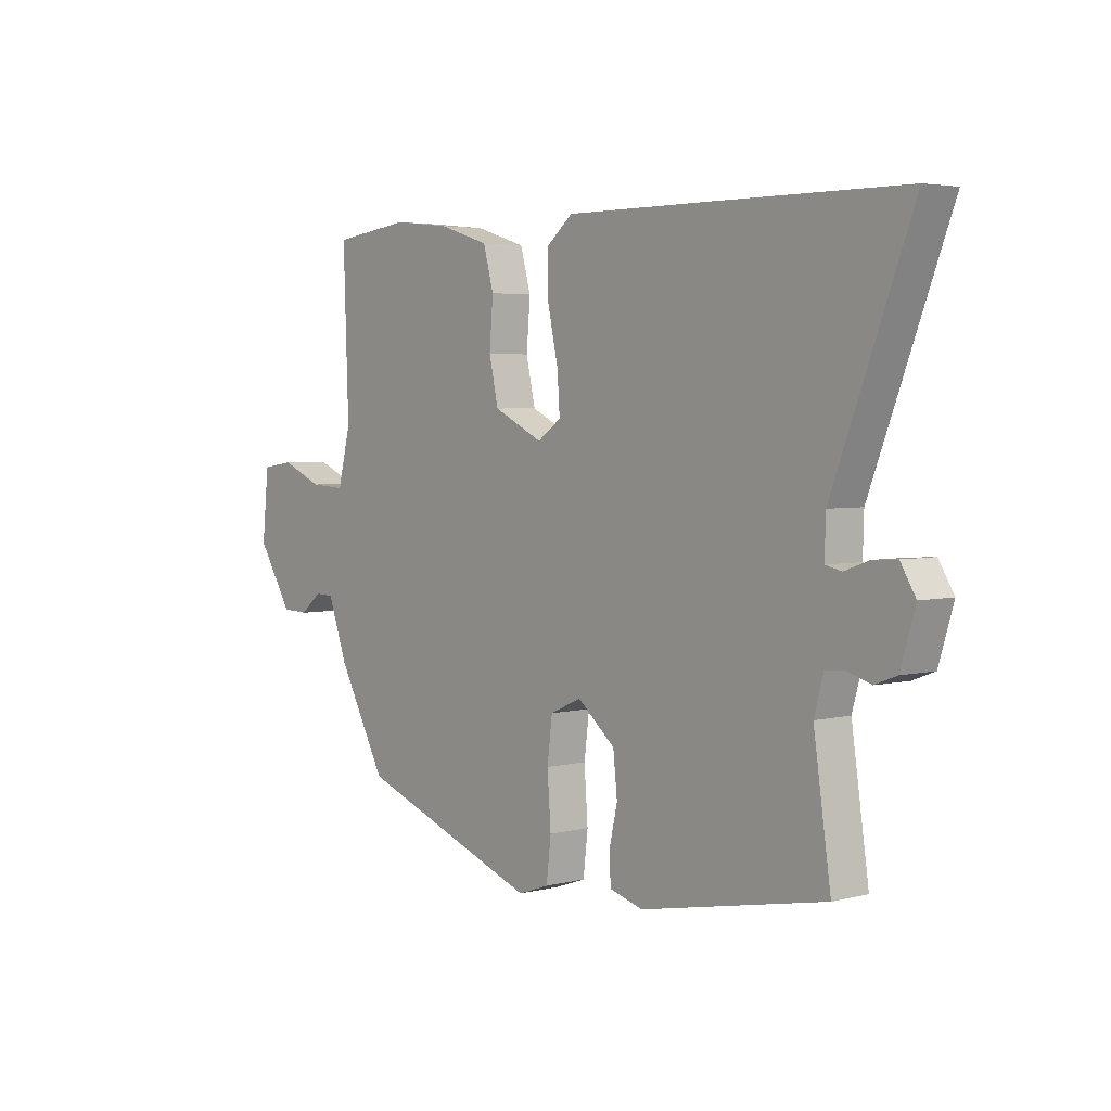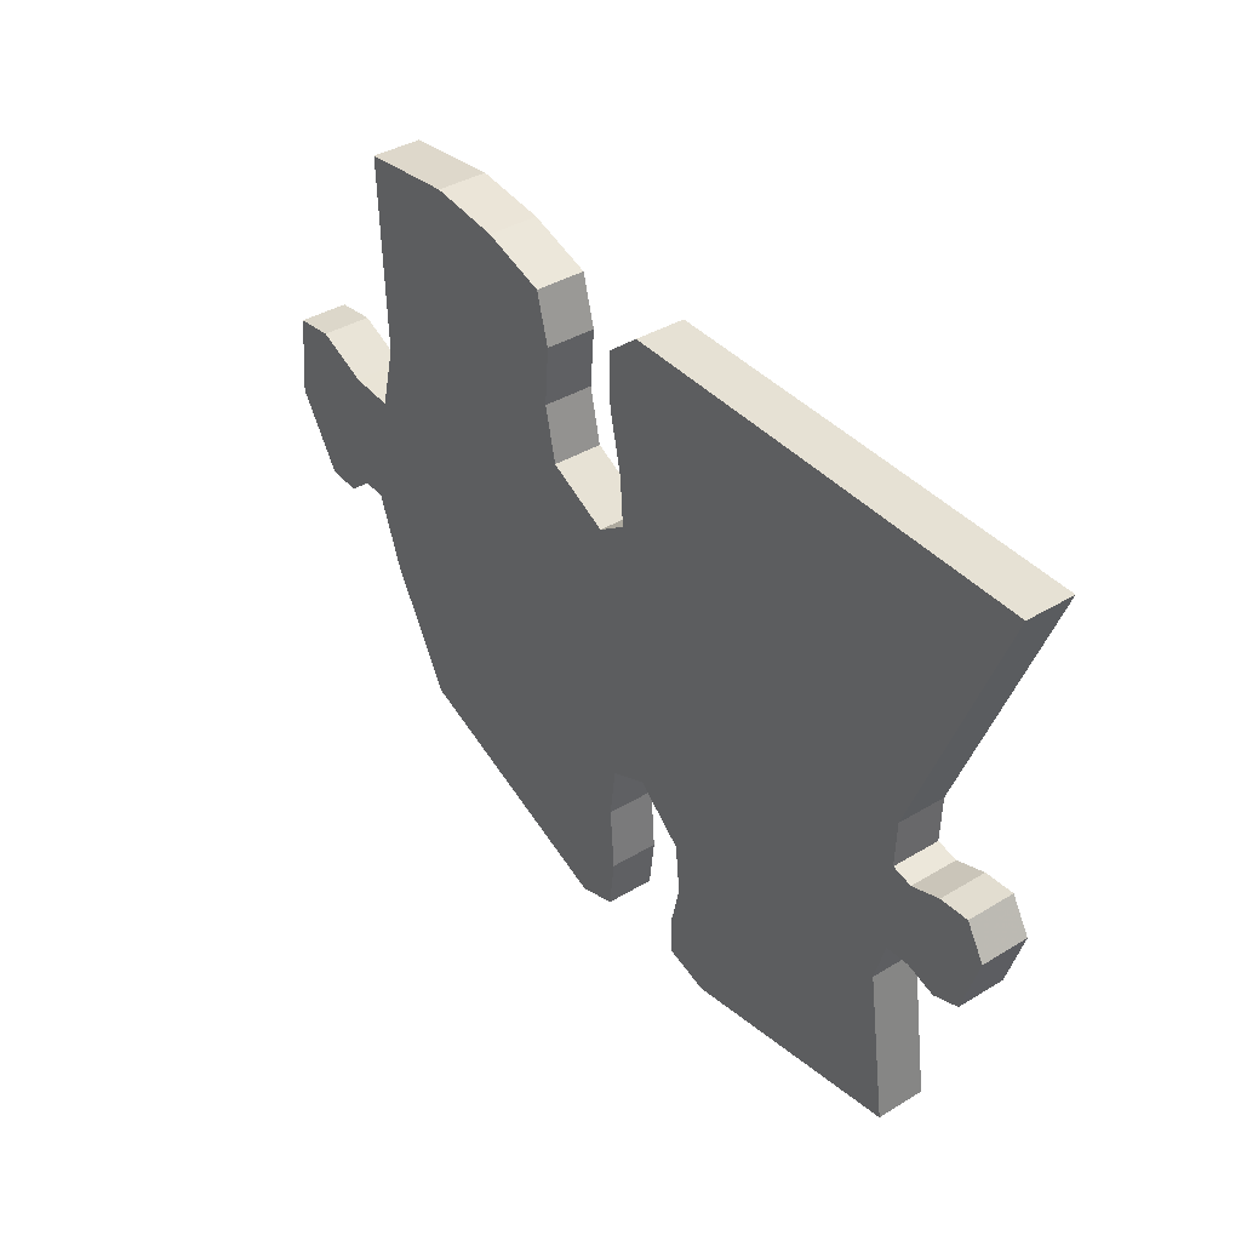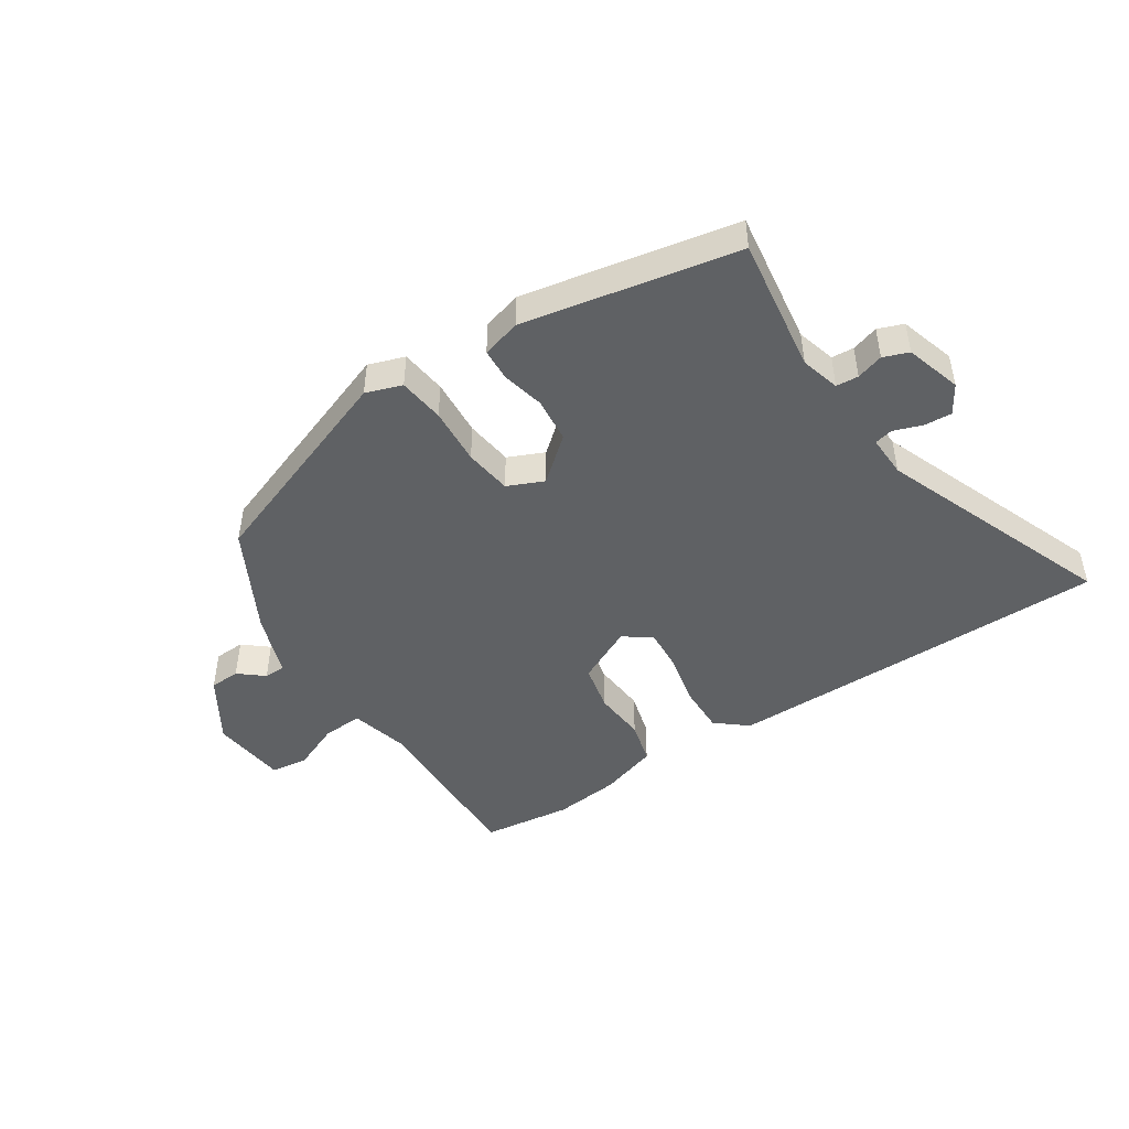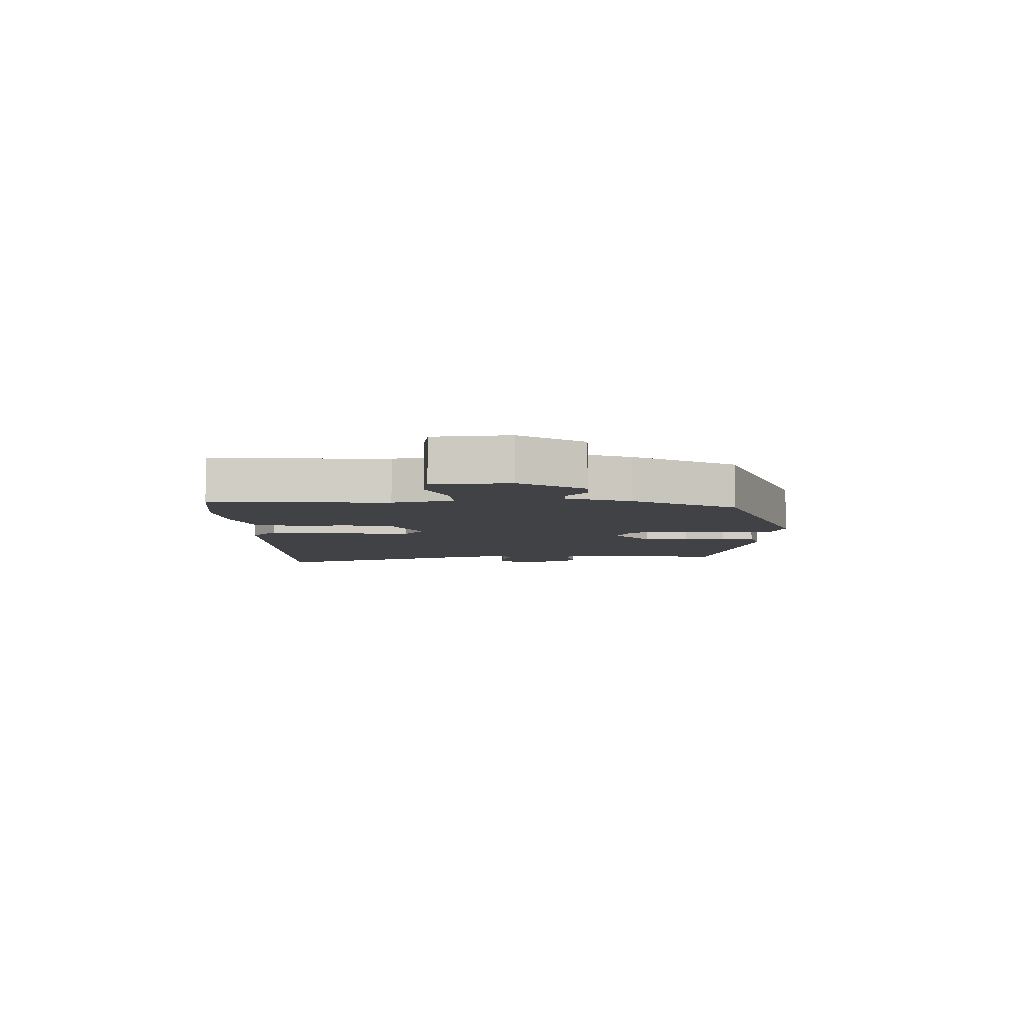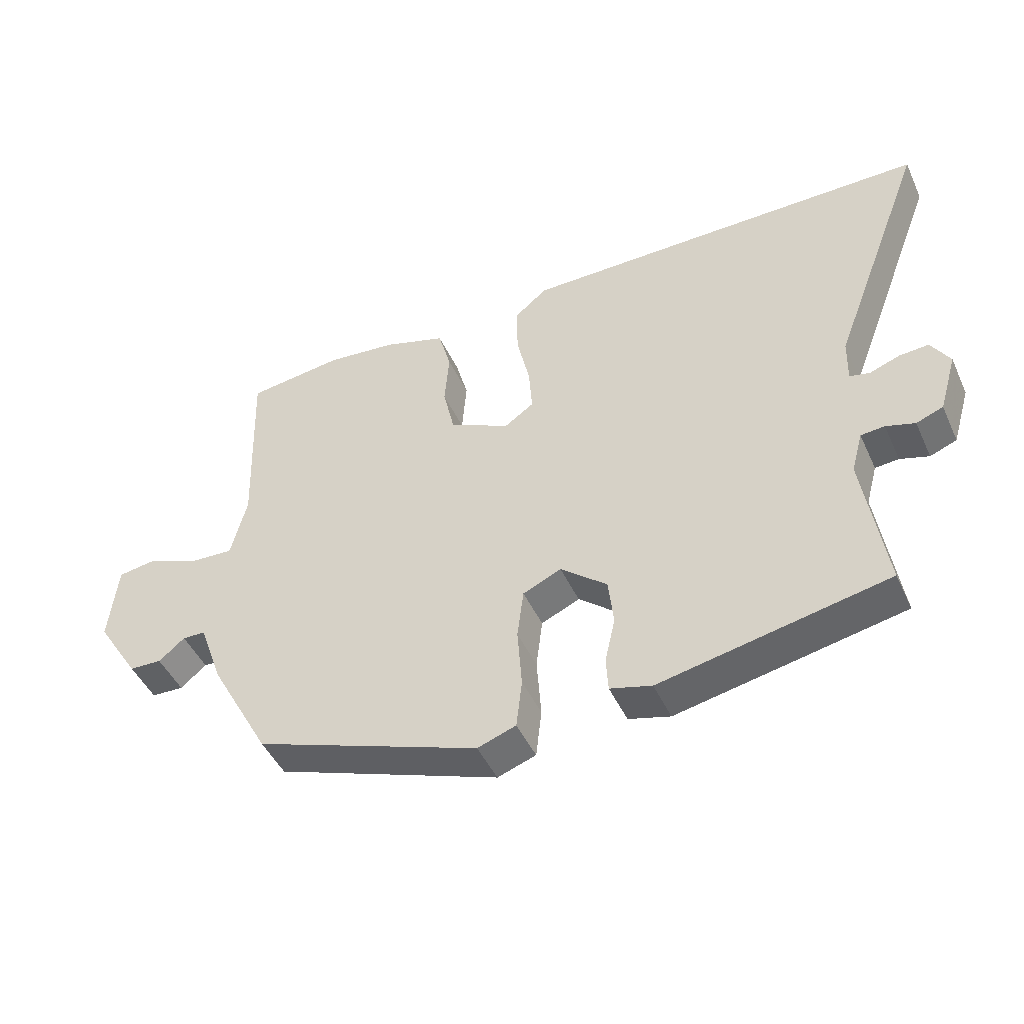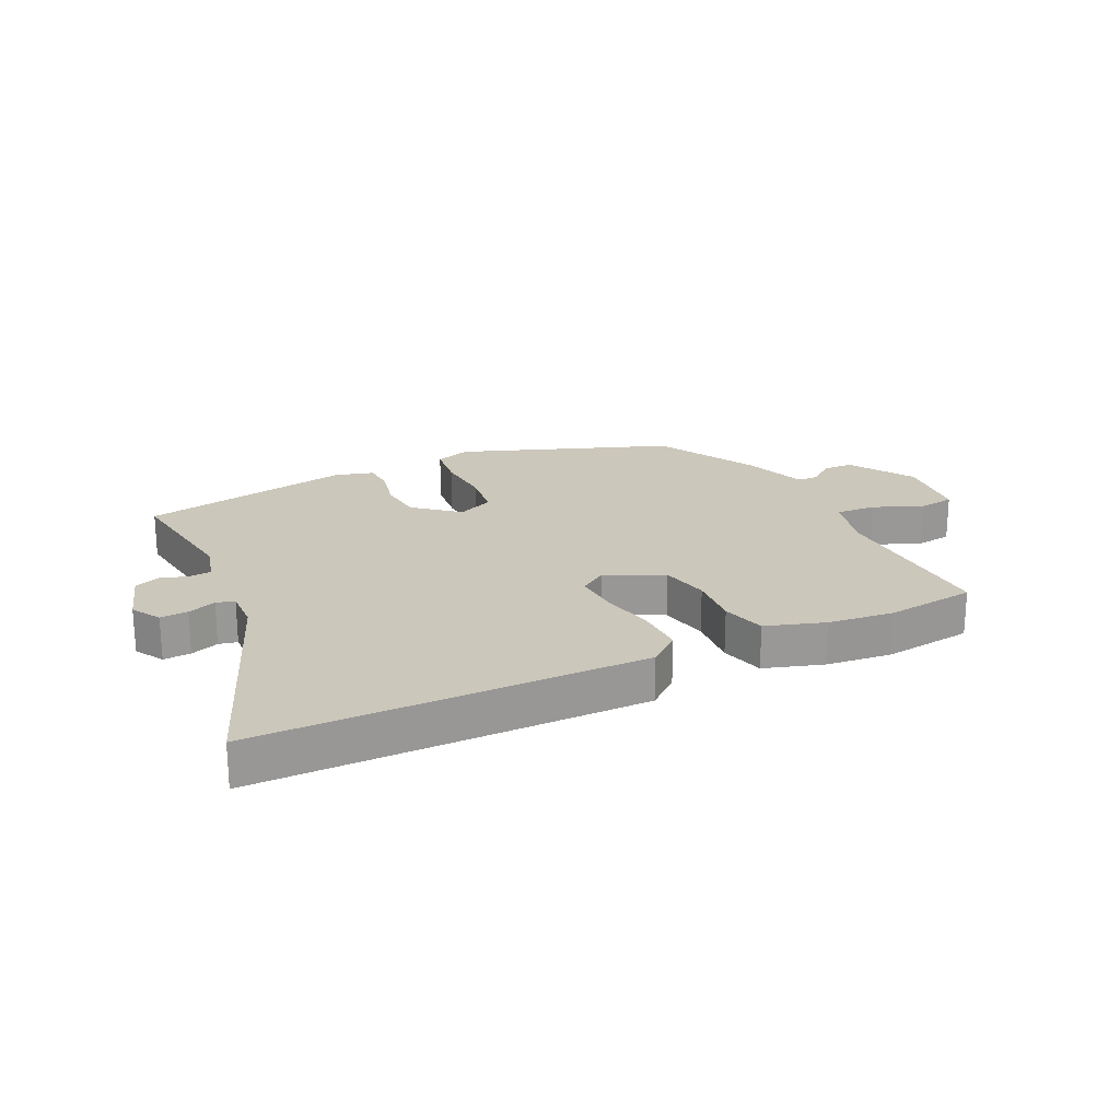
<metadata>
{"format":"obj","ext":"obj","renderer":"f3d","projection":"perspective","resolution":1024,"background":"white","views":[{"elev":3.8,"azim":-129.9,"up":"+Z"},{"elev":39.0,"azim":-127.1,"up":"+Z"},{"elev":-46.3,"azim":-146.6,"up":"+Y"},{"elev":-6.1,"azim":90.8,"up":"+Y"},{"elev":-46.4,"azim":-156.1,"up":"+Z"},{"elev":21.7,"azim":-25.4,"up":"+Y"}]}
</metadata>
<code>
v 0.391 0.07 0.514
v 0.542 0.07 0.495
v 0.532 0.07 0.202
v 0.557 0.07 0.102
v 0.625 0.07 0.106
v 0.706 0.07 0.14
v 0.768 0.07 0.131
v 0.781 0.07 0.004
v 0.713 0.07 -0.103
v 0.662 0.07 -0.105
v 0.621 0.07 -0.071
v 0.585 0.07 -0.072
v 0.547 0.07 -0.177
v 0.453 0.07 -0.349
v 0.1 0.07 -0.478
v 0.04 0.07 -0.457
v 0.031 0.07 -0.38
v 0.038 0.07 -0.284
v 0.028 0.07 -0.205
v -0.032 0.07 -0.178
v -0.105 0.07 -0.239
v -0.113 0.07 -0.314
v -0.097 0.07 -0.385
v -0.1 0.07 -0.439
v -0.165 0.07 -0.457
v -0.52 0.07 -0.387
v -0.487 0.07 -0.161
v -0.505 0.07 -0.096
v -0.542 0.07 -0.093
v -0.587 0.07 -0.107
v -0.629 0.07 -0.091
v -0.657 0.07 0.002
v -0.628 0.07 0.05
v -0.582 0.07 0.047
v -0.535 0.07 0.03
v -0.504 0.07 0.037
v -0.506 0.07 0.107
v -0.657 0.07 0.499
v -0.313 0.07 0.501
v -0.014 0.07 0.502
v 0.038 0.07 0.459
v 0.036 0.07 0.379
v 0.016 0.07 0.289
v 0.011 0.07 0.216
v 0.057 0.07 0.184
v 0.152 0.07 0.23
v 0.17 0.07 0.31
v 0.163 0.07 0.398
v 0.183 0.07 0.471
v 0.281 0.07 0.502
v 0.391 0 0.514
v 0.542 0 0.495
v 0.532 0 0.202
v 0.557 0 0.102
v 0.625 0 0.106
v 0.706 0 0.14
v 0.768 0 0.131
v 0.781 0 0.004
v 0.713 0 -0.103
v 0.662 0 -0.105
v 0.621 0 -0.071
v 0.585 0 -0.072
v 0.547 0 -0.177
v 0.453 0 -0.349
v 0.1 0 -0.478
v 0.04 0 -0.457
v 0.031 0 -0.38
v 0.038 0 -0.284
v 0.028 0 -0.205
v -0.032 0 -0.178
v -0.105 0 -0.239
v -0.113 0 -0.314
v -0.097 0 -0.385
v -0.1 0 -0.439
v -0.165 0 -0.457
v -0.52 0 -0.387
v -0.487 0 -0.161
v -0.505 0 -0.096
v -0.542 0 -0.093
v -0.587 0 -0.107
v -0.629 0 -0.091
v -0.657 0 0.002
v -0.628 0 0.05
v -0.582 0 0.047
v -0.535 0 0.03
v -0.504 0 0.037
v -0.506 0 0.107
v -0.657 0 0.499
v -0.313 0 0.501
v -0.014 0 0.502
v 0.038 0 0.459
v 0.036 0 0.379
v 0.016 0 0.289
v 0.011 0 0.216
v 0.057 0 0.184
v 0.152 0 0.23
v 0.17 0 0.31
v 0.163 0 0.398
v 0.183 0 0.471
v 0.281 0 0.502
f 47 48 49 50
f 46 47 50 1
f 40 41 42 43
f 40 43 44
f 37 38 39 40
f 36 37 40 44
f 32 33 34 35
f 32 35 36
f 29 30 31 32
f 28 29 32 36
f 27 28 36 44
f 22 23 24 25
f 21 22 25 26
f 20 21 26 27
f 15 16 17 18
f 15 18 19
f 12 13 14 15
f 12 15 19
f 8 9 10 11
f 8 11 12
f 5 6 7 8
f 4 5 8 12
f 3 4 12 19
f 46 1 2 3
f 45 46 3 19
f 20 27 44 45
f 19 20 45
f 100 99 98 97
f 51 100 97 96
f 93 92 91 90
f 94 93 90
f 90 89 88 87
f 94 90 87 86
f 85 84 83 82
f 86 85 82
f 82 81 80 79
f 86 82 79 78
f 94 86 78 77
f 75 74 73 72
f 76 75 72 71
f 77 76 71 70
f 68 67 66 65
f 69 68 65
f 65 64 63 62
f 69 65 62
f 61 60 59 58
f 62 61 58
f 58 57 56 55
f 62 58 55 54
f 69 62 54 53
f 53 52 51 96
f 69 53 96 95
f 95 94 77 70
f 95 70 69
f 1 51 52 2
f 2 52 53 3
f 3 53 54 4
f 4 54 55 5
f 5 55 56 6
f 6 56 57 7
f 7 57 58 8
f 8 58 59 9
f 9 59 60 10
f 10 60 61 11
f 11 61 62 12
f 12 62 63 13
f 13 63 64 14
f 14 64 65 15
f 15 65 66 16
f 16 66 67 17
f 17 67 68 18
f 18 68 69 19
f 19 69 70 20
f 20 70 71 21
f 21 71 72 22
f 22 72 73 23
f 23 73 74 24
f 24 74 75 25
f 25 75 76 26
f 26 76 77 27
f 27 77 78 28
f 28 78 79 29
f 29 79 80 30
f 30 80 81 31
f 31 81 82 32
f 32 82 83 33
f 33 83 84 34
f 34 84 85 35
f 35 85 86 36
f 36 86 87 37
f 37 87 88 38
f 38 88 89 39
f 39 89 90 40
f 40 90 91 41
f 41 91 92 42
f 42 92 93 43
f 43 93 94 44
f 44 94 95 45
f 45 95 96 46
f 46 96 97 47
f 47 97 98 48
f 48 98 99 49
f 49 99 100 50
f 50 100 51 1

</code>
